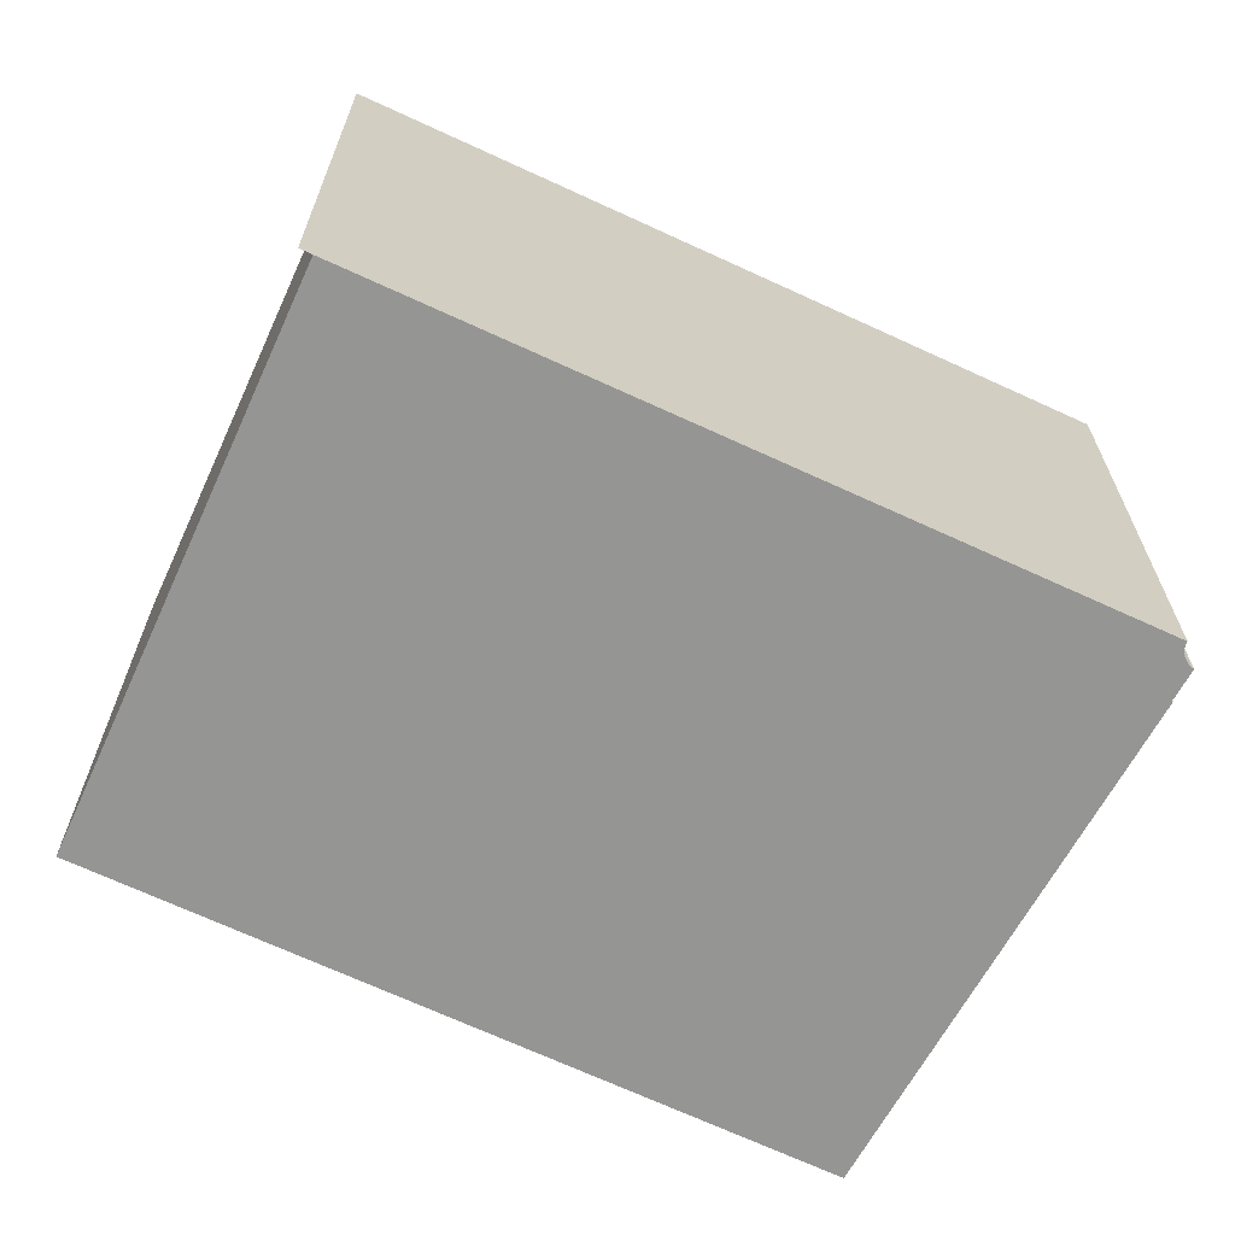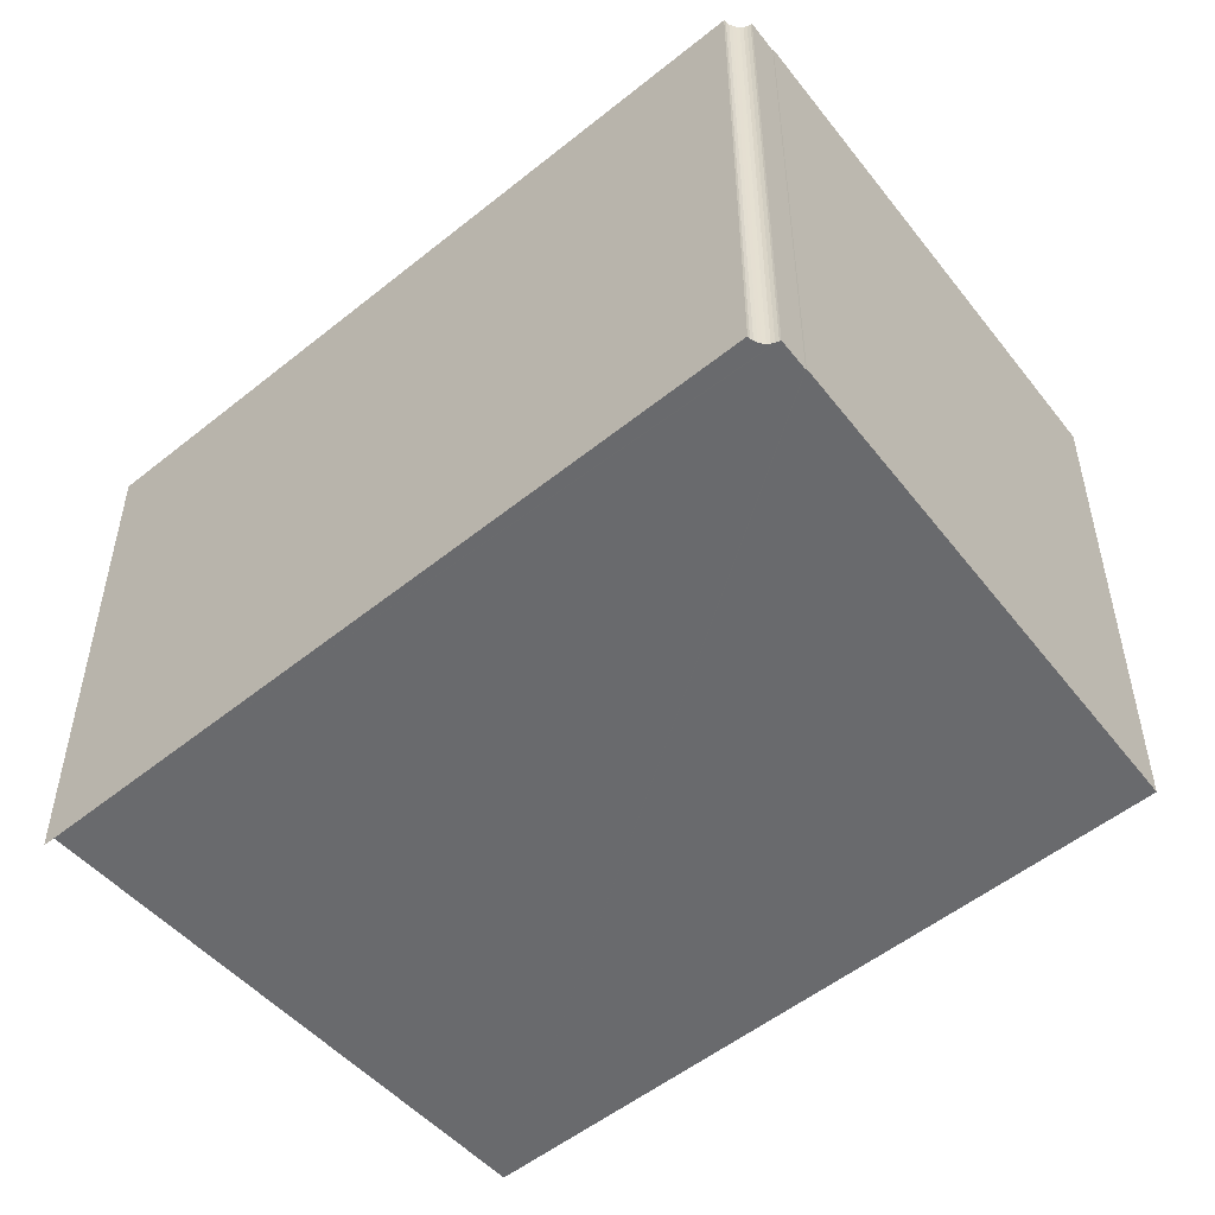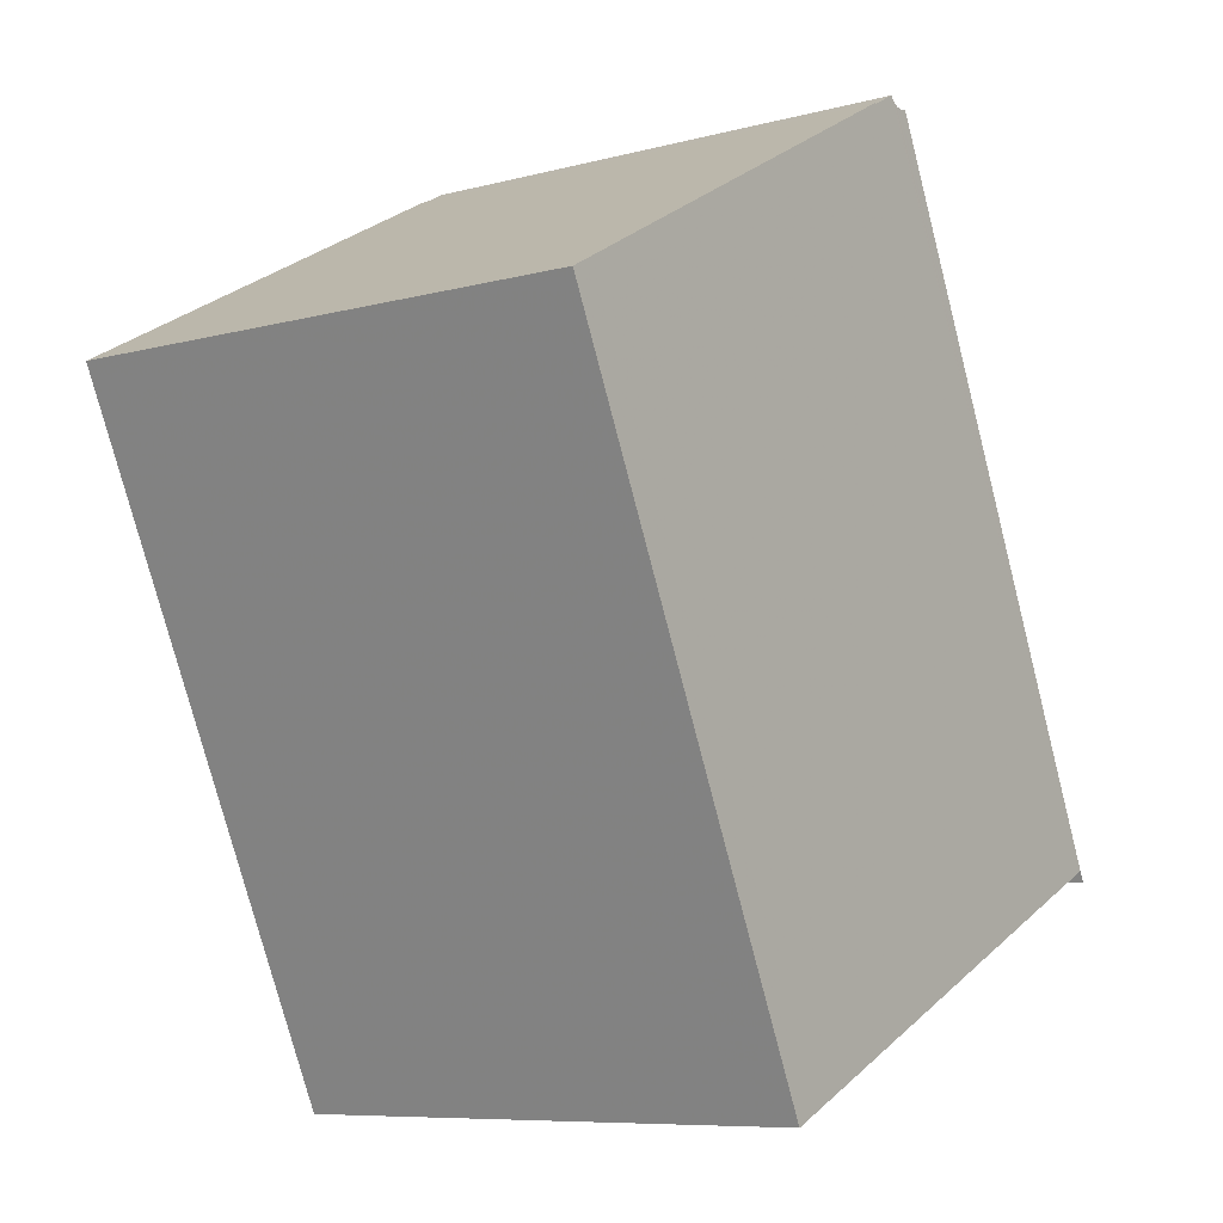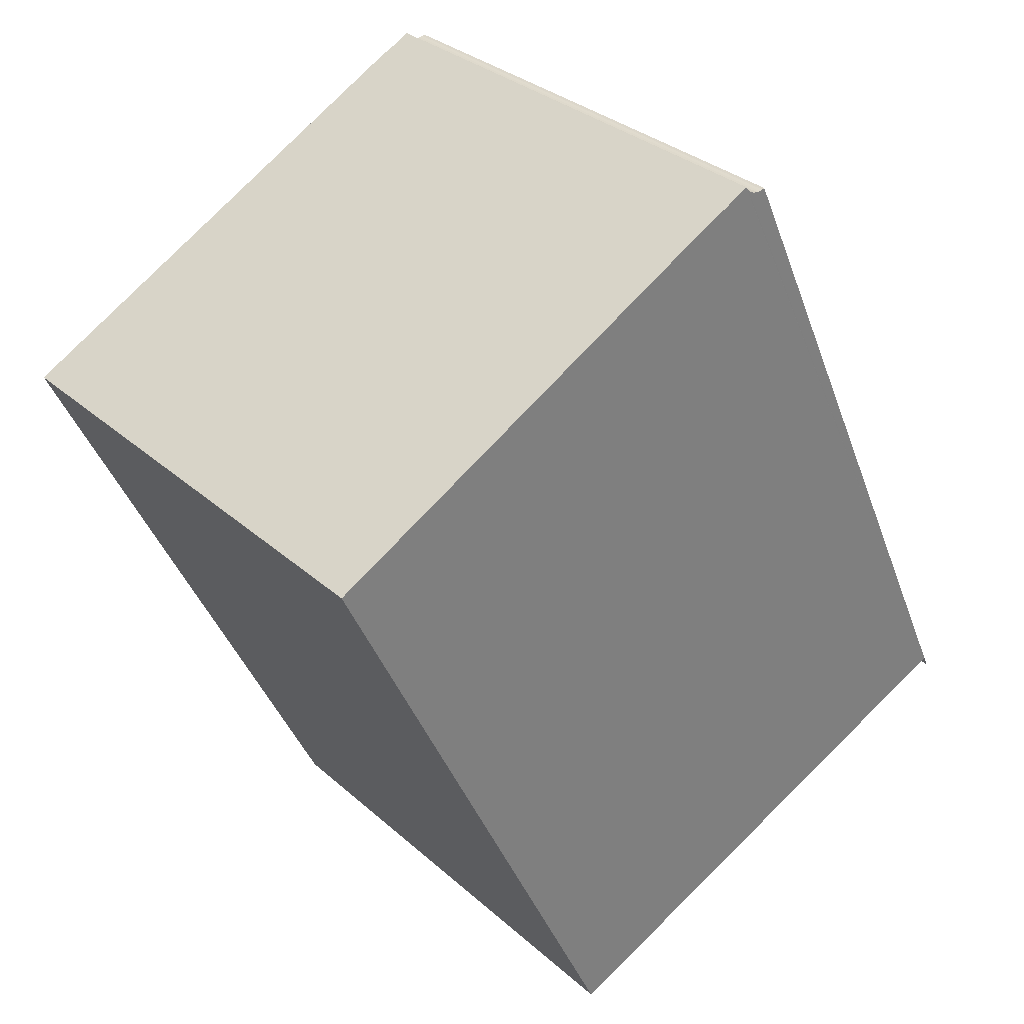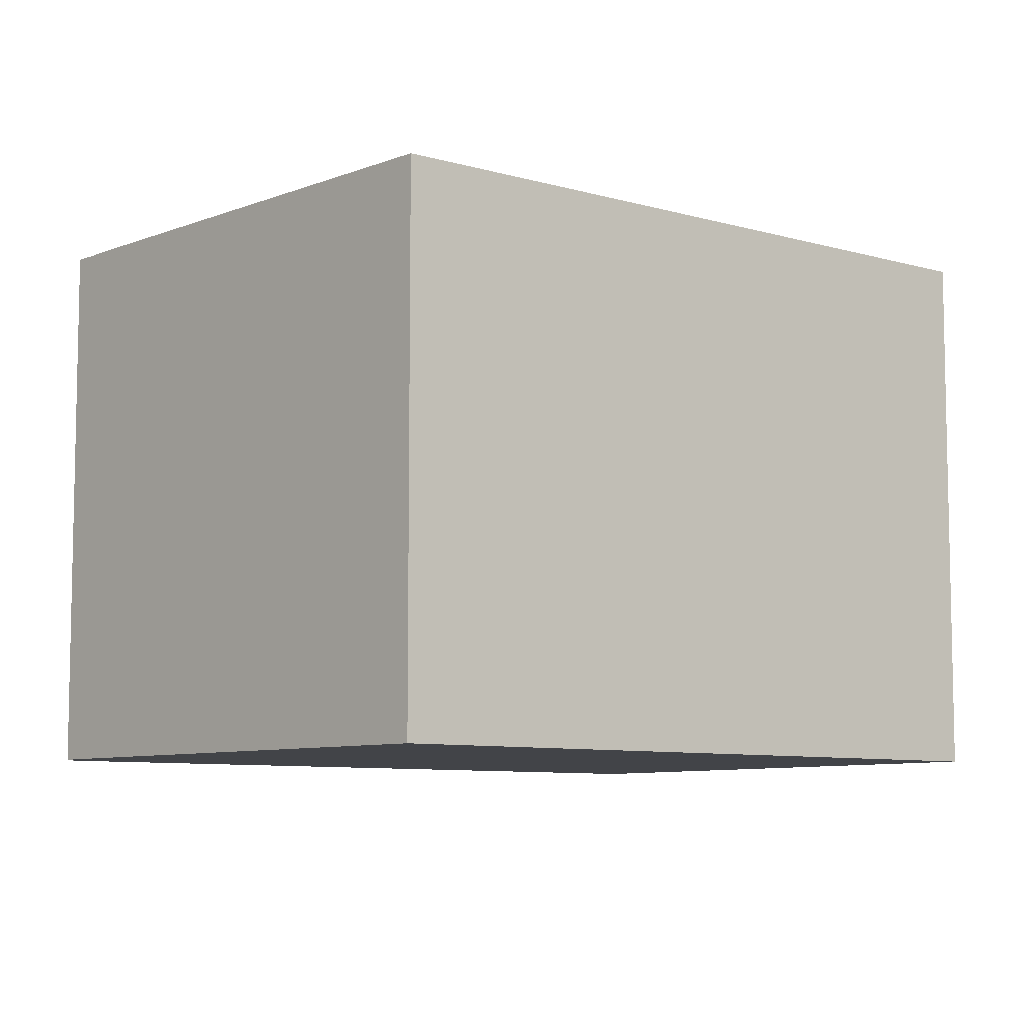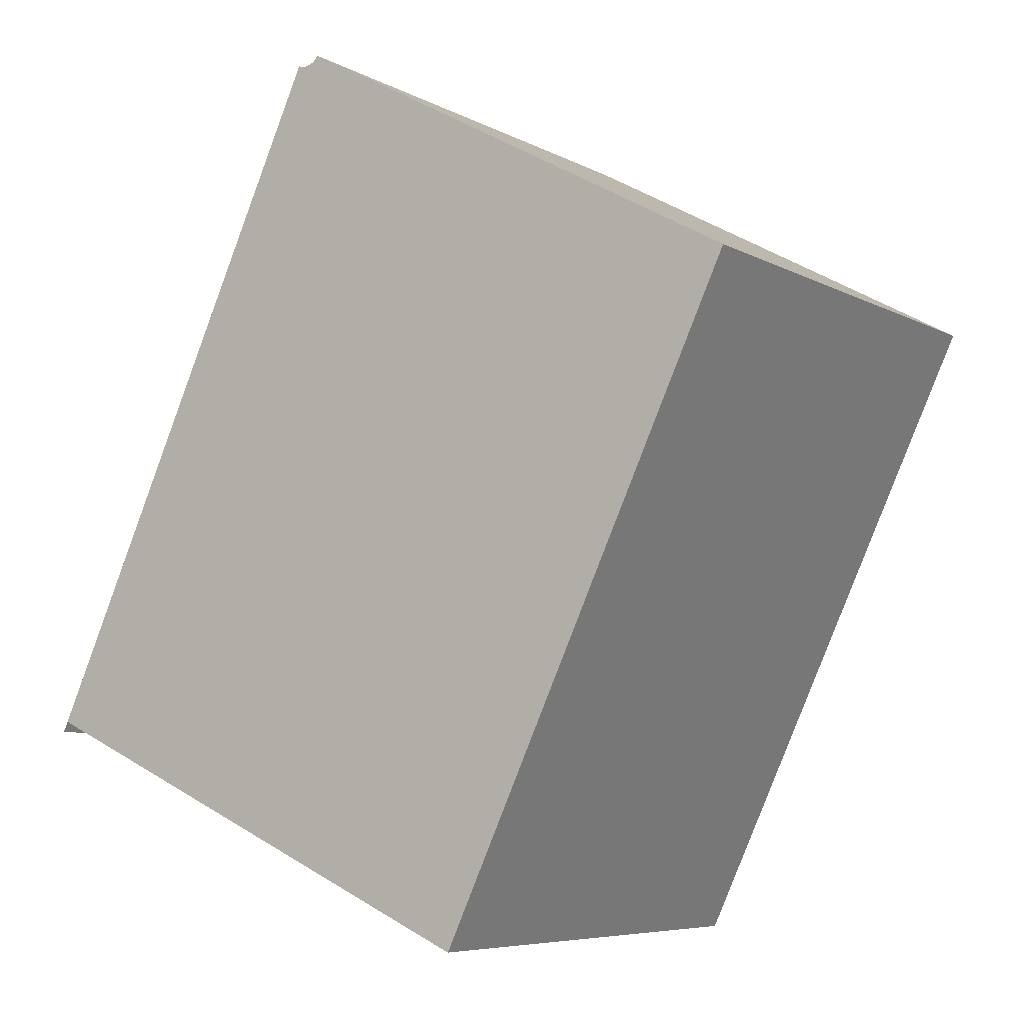
<metadata>
{"format":"obj","ext":"obj","renderer":"f3d","projection":"perspective","resolution":1024,"background":"white","views":[{"elev":-67.4,"azim":-90.2,"up":"+Y"},{"elev":-53.1,"azim":-24.4,"up":"+Y"},{"elev":-8.1,"azim":126.4,"up":"+Z"},{"elev":31.6,"azim":141.0,"up":"+Z"},{"elev":-7.9,"azim":76.1,"up":"+Y"},{"elev":-6.7,"azim":33.6,"up":"+Z"}]}
</metadata>
<code>
v -5.934 -0.07946 7.026
v -5.914 -0.07946 7.068
v -5.914 -0.07946 7.068
v -5.914 -0.07946 7.068
v -5.914 -0.07946 7.068
v -5.914 -0.07946 7.068
v -5.913 -0.07946 7.068
v -5.913 -0.07946 7.068
v -5.913 -0.07946 7.068
v -5.913 -0.07946 7.068
v -5.913 -0.07946 7.068
v -5.911 -0.07946 7.067
v -5.902 -0.07946 7.012
v -5.911 -0.07946 7.067
v -5.883 -0.07946 7.052
v -5.914 -0.1123 7.068
v -5.914 -0.1123 7.068
v -5.934 -0.1123 7.026
v -5.914 -0.1123 7.068
v -5.914 -0.1123 7.068
v -5.914 -0.1123 7.068
v -5.913 -0.1123 7.068
v -5.913 -0.1123 7.068
v -5.913 -0.1123 7.068
v -5.913 -0.1123 7.068
v -5.913 -0.1123 7.068
v -5.911 -0.1123 7.067
v -5.902 -0.1123 7.012
v -5.911 -0.1123 7.067
v -5.883 -0.1123 7.052
v -5.934 -0.1123 7.026
v -5.934 -0.1123 7.025
v -5.934 -0.07946 7.025
v -5.934 -0.07946 7.026
v -5.902 -0.1123 7.012
v -5.934 -0.1123 7.026
v -5.934 -0.07946 7.026
v -5.902 -0.07946 7.012
v -5.883 -0.1123 7.052
v -5.902 -0.1123 7.012
v -5.902 -0.07946 7.012
v -5.883 -0.07946 7.052
v -5.911 -0.1123 7.067
v -5.883 -0.1123 7.052
v -5.883 -0.07946 7.052
v -5.911 -0.07946 7.067
v -5.911 -0.1123 7.067
v -5.911 -0.1123 7.067
v -5.911 -0.07946 7.067
v -5.911 -0.07946 7.067
v -5.913 -0.1123 7.068
v -5.911 -0.1123 7.067
v -5.911 -0.07946 7.067
v -5.913 -0.07946 7.068
v -5.934 -0.1123 7.025
v -5.914 -0.1123 7.068
v -5.914 -0.07946 7.068
v -5.934 -0.07946 7.025
f 1 2 3
f 1 3 4
f 1 4 5
f 1 5 6
f 1 6 7
f 1 7 8
f 1 8 9
f 1 9 10
f 1 10 11
f 1 11 12
f 13 1 12
f 13 12 14
f 15 13 14
f 16 17 18
f 19 16 18
f 20 19 18
f 21 20 18
f 22 21 18
f 23 22 18
f 24 23 18
f 25 24 18
f 26 25 18
f 27 26 18
f 27 18 28
f 29 27 28
f 30 29 28
f 31 32 33
f 31 33 34
f 35 36 37
f 35 37 38
f 39 40 41
f 39 41 42
f 43 44 45
f 43 45 46
f 47 48 49
f 47 49 50
f 51 52 53
f 51 53 54
f 25 26 11
f 25 11 10
f 24 25 10
f 24 10 9
f 23 24 9
f 23 9 8
f 22 23 8
f 22 8 7
f 21 22 7
f 21 7 6
f 20 21 6
f 20 6 5
f 19 20 5
f 19 5 4
f 16 19 4
f 16 4 3
f 17 16 3
f 17 3 2
f 55 56 57
f 55 57 58

</code>
